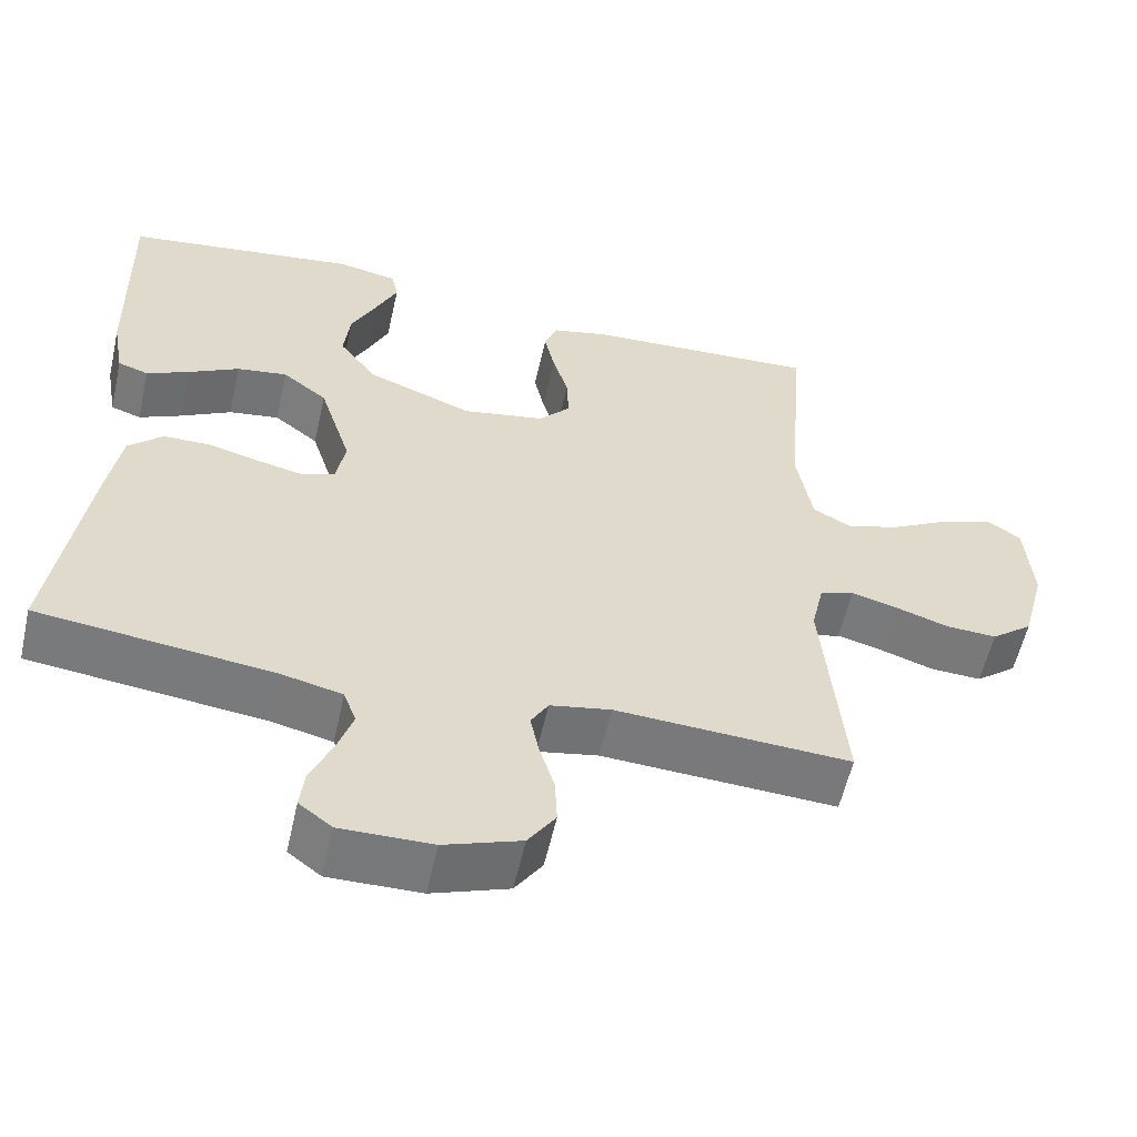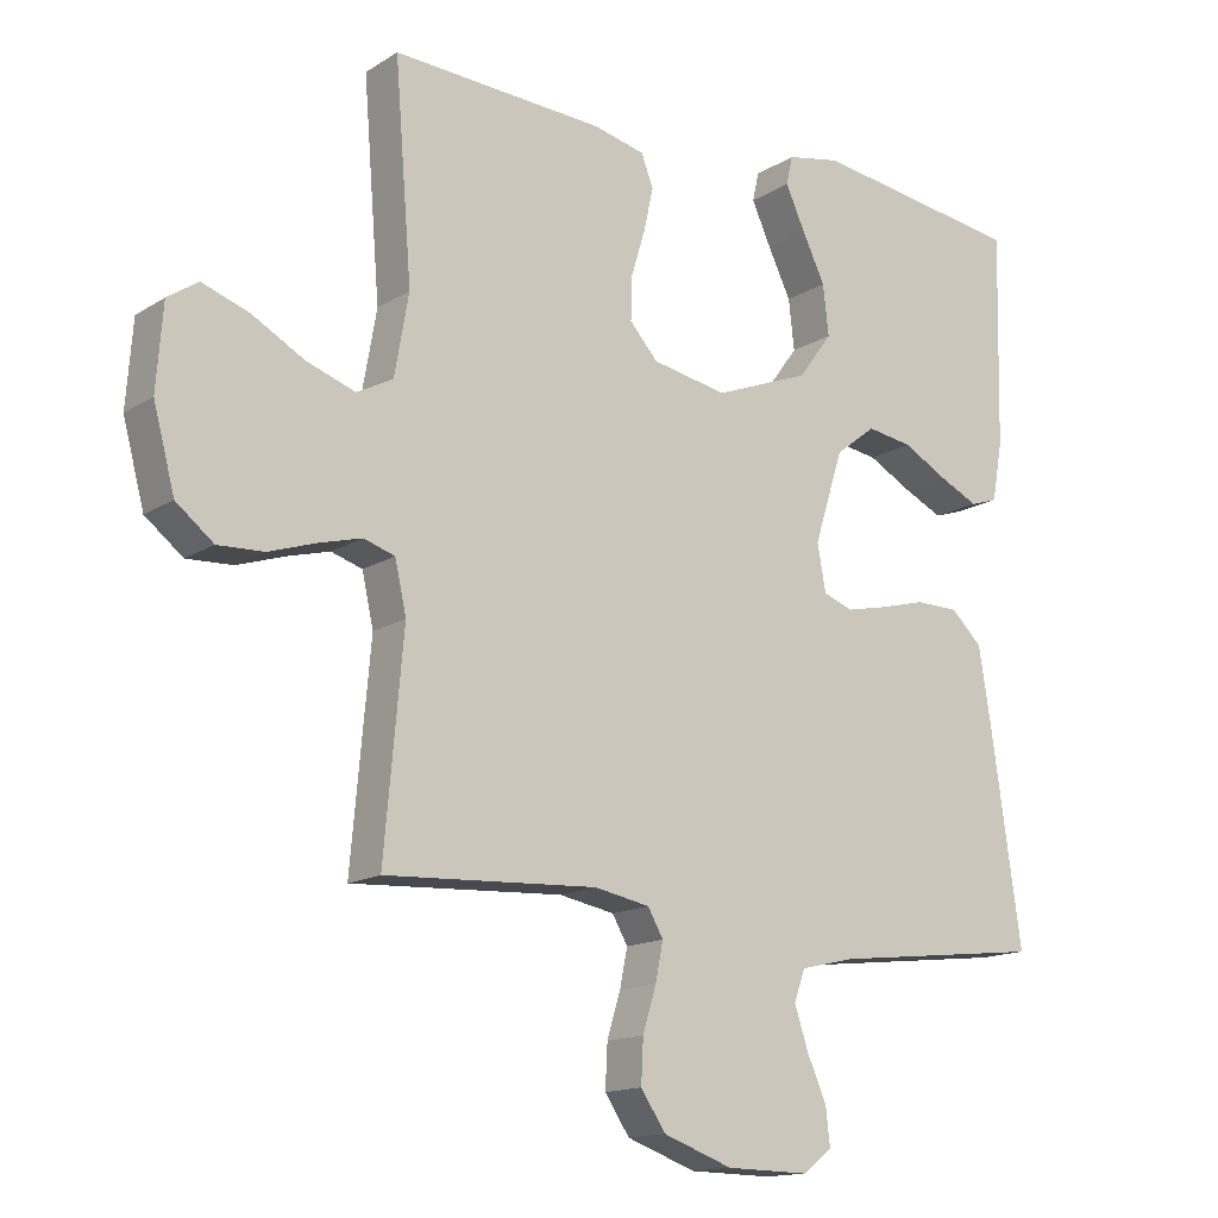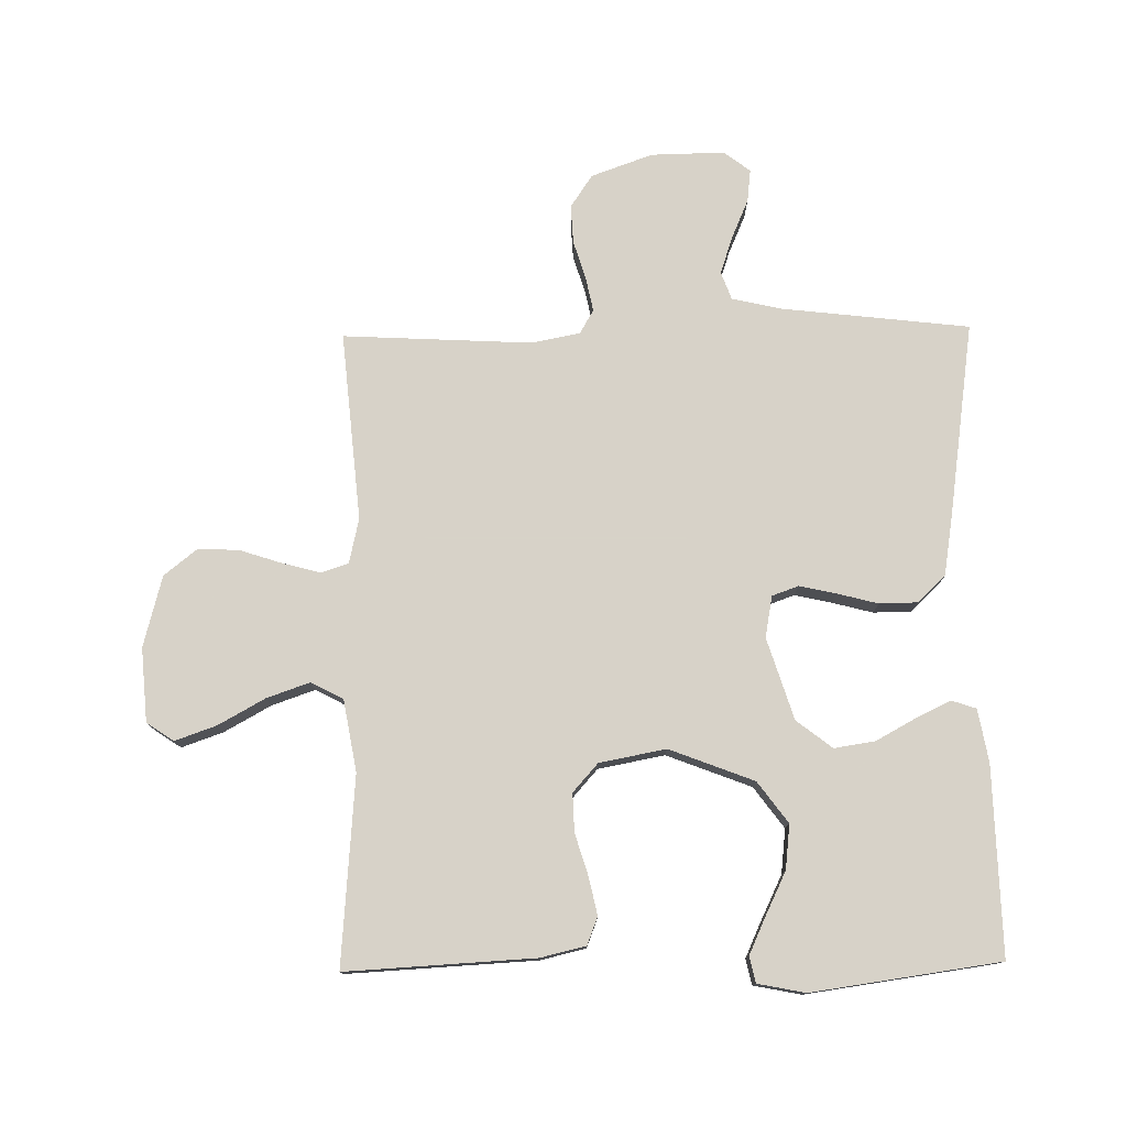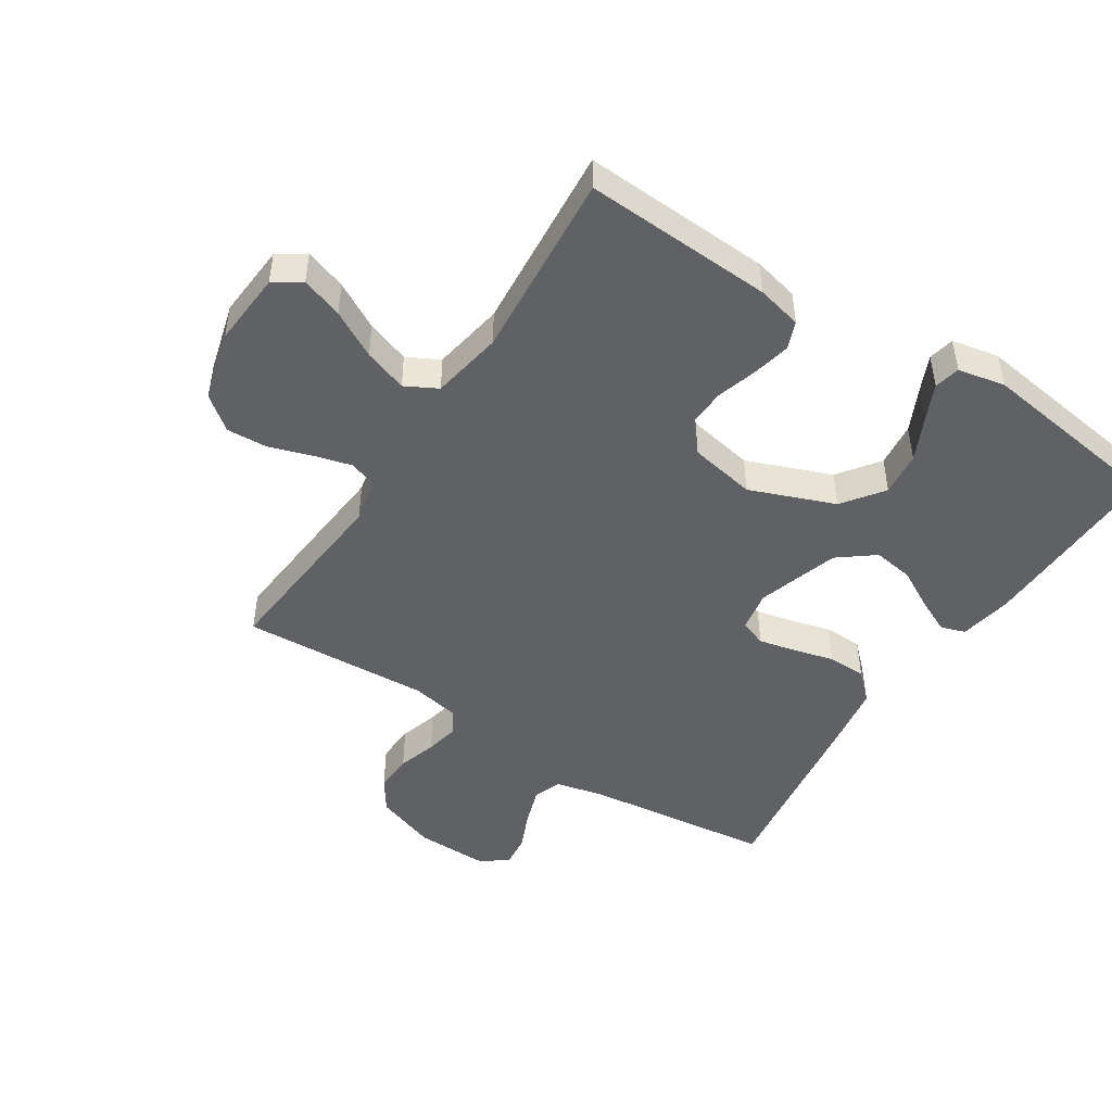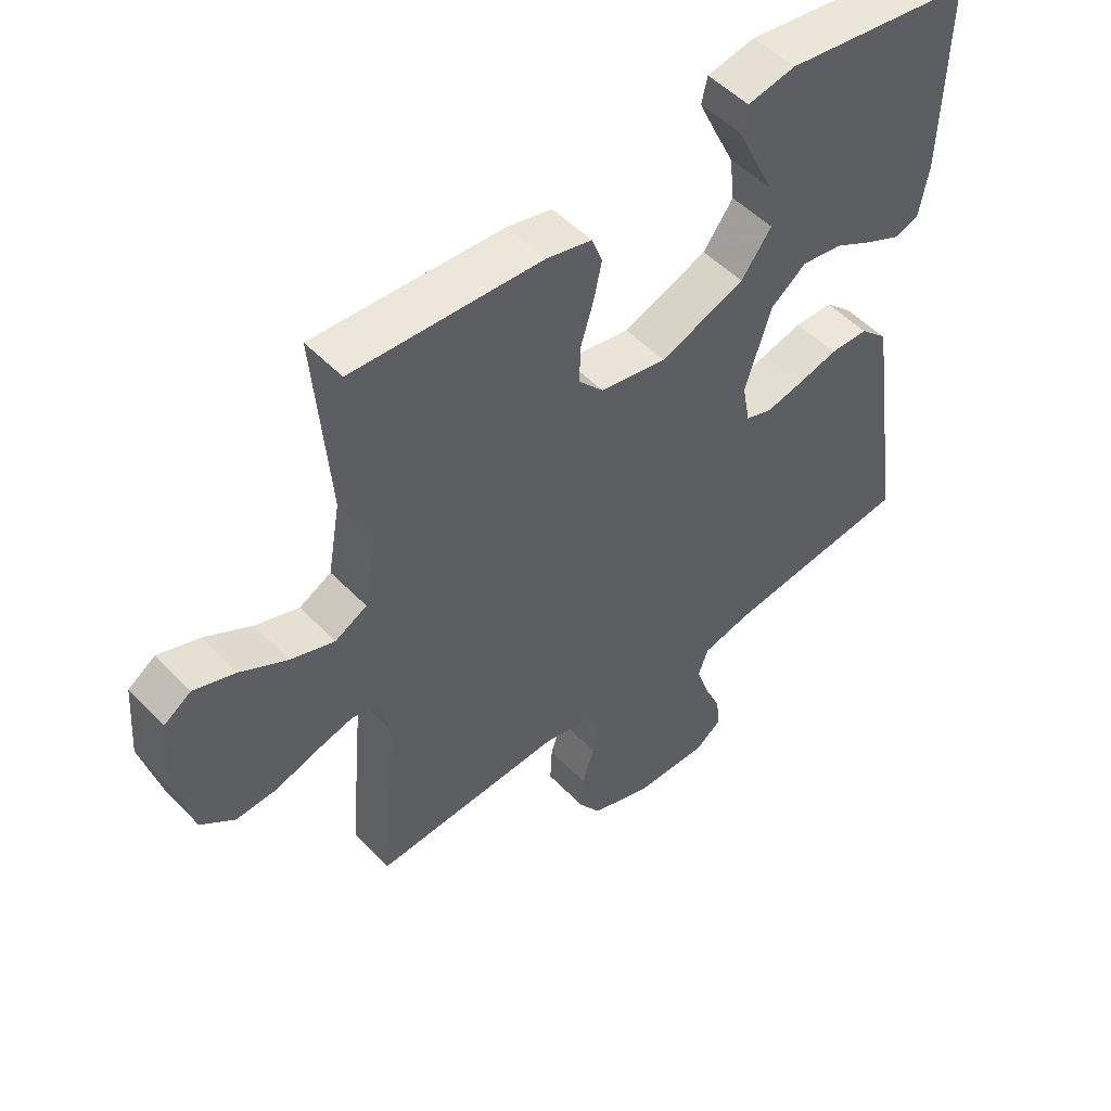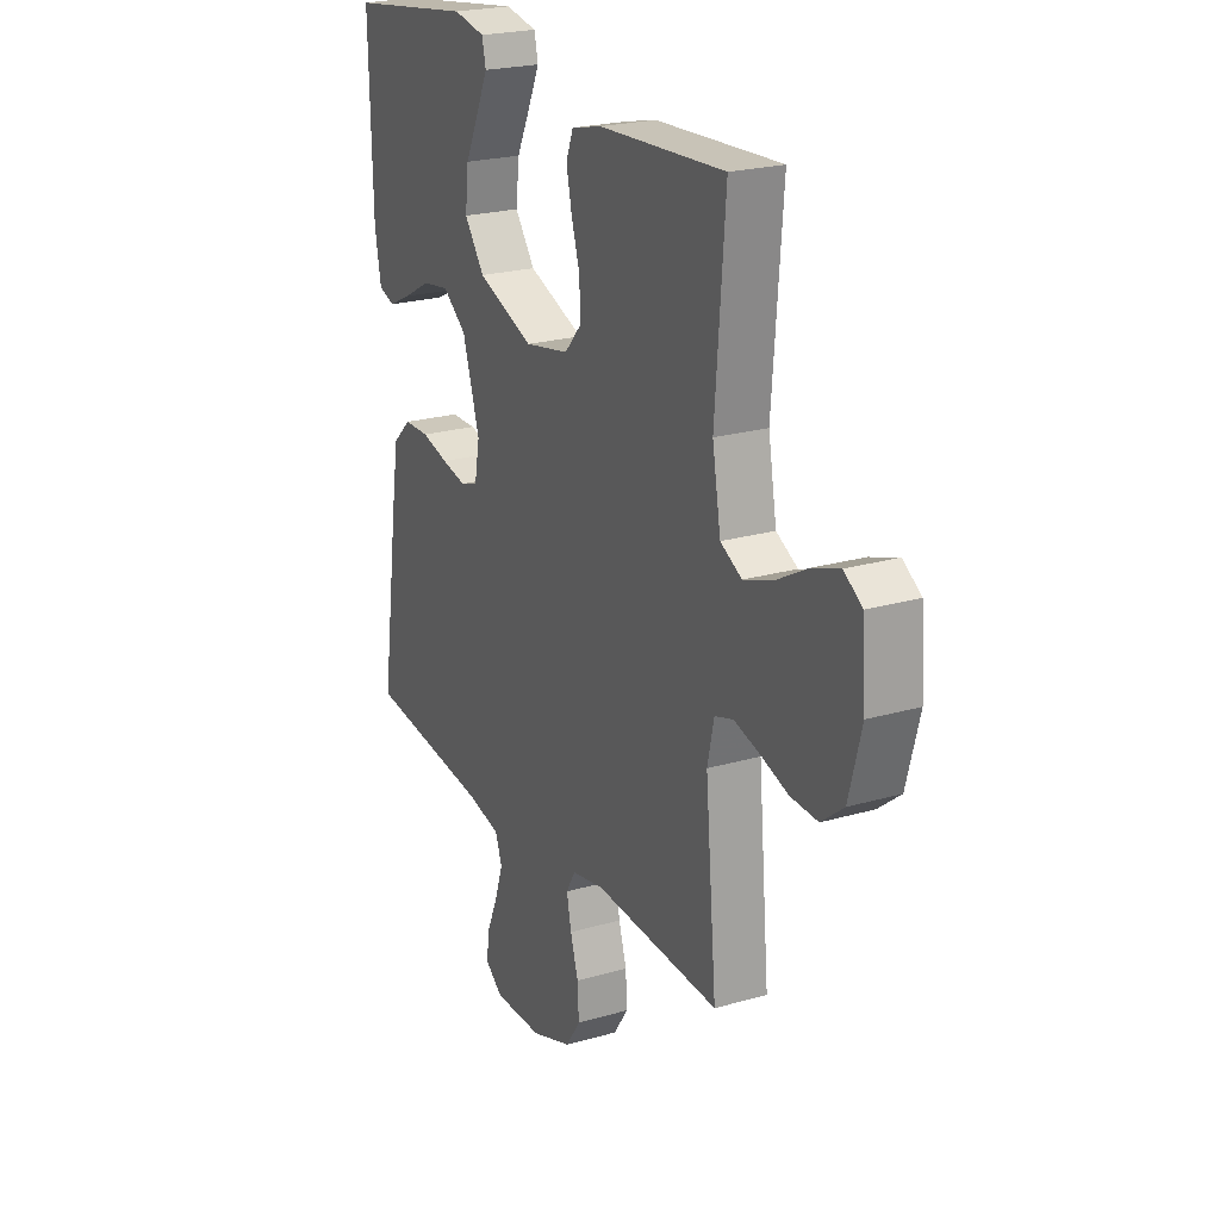
<metadata>
{"format":"obj","ext":"obj","renderer":"f3d","projection":"perspective","resolution":1024,"background":"white","views":[{"elev":-57.5,"azim":167.3,"up":"+Z"},{"elev":-14.7,"azim":-37.1,"up":"+Z"},{"elev":77.3,"azim":-0.9,"up":"+Y"},{"elev":-47.5,"azim":-32.8,"up":"+Y"},{"elev":51.0,"azim":-41.9,"up":"+Z"},{"elev":22.7,"azim":-116.4,"up":"+Z"}]}
</metadata>
<code>
v 0.5 0.07 -0.5
v 0.2 0.07 -0.535
v 0.122 0.07 -0.553
v 0.106 0.07 -0.597
v 0.126 0.07 -0.657
v 0.153 0.07 -0.719
v 0.159 0.07 -0.771
v 0.117 0.07 -0.803
v 0 0.07 -0.801
v -0.098 0.07 -0.766
v -0.133 0.07 -0.714
v -0.13 0.07 -0.653
v -0.111 0.07 -0.591
v -0.1 0.07 -0.537
v -0.122 0.07 -0.499
v -0.2 0.07 -0.484
v -0.5 0.07 -0.5
v -0.473 0.07 -0.2
v -0.489 0.07 -0.128
v -0.533 0.07 -0.114
v -0.593 0.07 -0.13
v -0.66 0.07 -0.152
v -0.725 0.07 -0.155
v -0.778 0.07 -0.113
v -0.808 0.07 0
v -0.799 0.07 0.118
v -0.756 0.07 0.147
v -0.69 0.07 0.124
v -0.616 0.07 0.083
v -0.547 0.07 0.059
v -0.496 0.07 0.086
v -0.476 0.07 0.2
v -0.5 0.07 0.5
v -0.2 0.07 0.484
v -0.128 0.07 0.467
v -0.111 0.07 0.423
v -0.124 0.07 0.363
v -0.144 0.07 0.297
v -0.146 0.07 0.236
v -0.106 0.07 0.191
v 0 0.07 0.171
v 0.135 0.07 0.223
v 0.183 0.07 0.288
v 0.175 0.07 0.359
v 0.142 0.07 0.427
v 0.115 0.07 0.486
v 0.124 0.07 0.527
v 0.2 0.07 0.542
v 0.5 0.07 0.5
v 0.493 0.07 0.2
v 0.478 0.07 0.116
v 0.439 0.07 0.103
v 0.384 0.07 0.129
v 0.32 0.07 0.164
v 0.255 0.07 0.174
v 0.198 0.07 0.13
v 0.157 0.07 0
v 0.169 0.07 -0.066
v 0.211 0.07 -0.081
v 0.27 0.07 -0.068
v 0.335 0.07 -0.051
v 0.396 0.07 -0.052
v 0.44 0.07 -0.094
v 0.457 0.07 -0.2
v 0.5 0 -0.5
v 0.2 0 -0.535
v 0.122 0 -0.553
v 0.106 0 -0.597
v 0.126 0 -0.657
v 0.153 0 -0.719
v 0.159 0 -0.771
v 0.117 0 -0.803
v 0 0 -0.801
v -0.098 0 -0.766
v -0.133 0 -0.714
v -0.13 0 -0.653
v -0.111 0 -0.591
v -0.1 0 -0.537
v -0.122 0 -0.499
v -0.2 0 -0.484
v -0.5 0 -0.5
v -0.473 0 -0.2
v -0.489 0 -0.128
v -0.533 0 -0.114
v -0.593 0 -0.13
v -0.66 0 -0.152
v -0.725 0 -0.155
v -0.778 0 -0.113
v -0.808 0 0
v -0.799 0 0.118
v -0.756 0 0.147
v -0.69 0 0.124
v -0.616 0 0.083
v -0.547 0 0.059
v -0.496 0 0.086
v -0.476 0 0.2
v -0.5 0 0.5
v -0.2 0 0.484
v -0.128 0 0.467
v -0.111 0 0.423
v -0.124 0 0.363
v -0.144 0 0.297
v -0.146 0 0.236
v -0.106 0 0.191
v 0 0 0.171
v 0.135 0 0.223
v 0.183 0 0.288
v 0.175 0 0.359
v 0.142 0 0.427
v 0.115 0 0.486
v 0.124 0 0.527
v 0.2 0 0.542
v 0.5 0 0.5
v 0.493 0 0.2
v 0.478 0 0.116
v 0.439 0 0.103
v 0.384 0 0.129
v 0.32 0 0.164
v 0.255 0 0.174
v 0.198 0 0.13
v 0.157 0 0
v 0.169 0 -0.066
v 0.211 0 -0.081
v 0.27 0 -0.068
v 0.335 0 -0.051
v 0.396 0 -0.052
v 0.44 0 -0.094
v 0.457 0 -0.2
f 64 1 2
f 63 64 2
f 62 63 2
f 61 62 2
f 60 61 2
f 59 60 2 3
f 58 59 3 4
f 57 58 4
f 52 53 54
f 51 52 54
f 50 51 54
f 49 50 54
f 48 49 54
f 47 48 54
f 46 47 54
f 45 46 54
f 44 45 54
f 43 44 54 55
f 42 43 55 56
f 36 37 38
f 35 36 38
f 34 35 38
f 33 34 38
f 32 33 38
f 31 32 38 39
f 30 31 39 40
f 27 28 29
f 26 27 29
f 25 26 29
f 24 25 29
f 23 24 29
f 22 23 29
f 21 22 29
f 20 21 29 30
f 30 40 41
f 20 30 41
f 19 20 41
f 16 17 18
f 42 56 57
f 41 42 57
f 19 41 57
f 18 19 57
f 16 18 57
f 15 16 57
f 11 12 13
f 10 11 13
f 9 10 13
f 8 9 13
f 7 8 13
f 6 7 13
f 5 6 13
f 14 15 57 4
f 4 5 13 14
f 66 65 128
f 66 128 127
f 66 127 126
f 66 126 125
f 66 125 124
f 67 66 124 123
f 68 67 123 122
f 68 122 121
f 118 117 116
f 118 116 115
f 118 115 114
f 118 114 113
f 118 113 112
f 118 112 111
f 118 111 110
f 118 110 109
f 118 109 108
f 119 118 108 107
f 120 119 107 106
f 102 101 100
f 102 100 99
f 102 99 98
f 102 98 97
f 102 97 96
f 103 102 96 95
f 104 103 95 94
f 93 92 91
f 93 91 90
f 93 90 89
f 93 89 88
f 93 88 87
f 93 87 86
f 93 86 85
f 94 93 85 84
f 105 104 94
f 105 94 84
f 105 84 83
f 82 81 80
f 121 120 106
f 121 106 105
f 121 105 83
f 121 83 82
f 121 82 80
f 121 80 79
f 77 76 75
f 77 75 74
f 77 74 73
f 77 73 72
f 77 72 71
f 77 71 70
f 77 70 69
f 68 121 79 78
f 78 77 69 68
f 1 65 66 2
f 2 66 67 3
f 3 67 68 4
f 4 68 69 5
f 5 69 70 6
f 6 70 71 7
f 7 71 72 8
f 8 72 73 9
f 9 73 74 10
f 10 74 75 11
f 11 75 76 12
f 12 76 77 13
f 13 77 78 14
f 14 78 79 15
f 15 79 80 16
f 16 80 81 17
f 17 81 82 18
f 18 82 83 19
f 19 83 84 20
f 20 84 85 21
f 21 85 86 22
f 22 86 87 23
f 23 87 88 24
f 24 88 89 25
f 25 89 90 26
f 26 90 91 27
f 27 91 92 28
f 28 92 93 29
f 29 93 94 30
f 30 94 95 31
f 31 95 96 32
f 32 96 97 33
f 33 97 98 34
f 34 98 99 35
f 35 99 100 36
f 36 100 101 37
f 37 101 102 38
f 38 102 103 39
f 39 103 104 40
f 40 104 105 41
f 41 105 106 42
f 42 106 107 43
f 43 107 108 44
f 44 108 109 45
f 45 109 110 46
f 46 110 111 47
f 47 111 112 48
f 48 112 113 49
f 49 113 114 50
f 50 114 115 51
f 51 115 116 52
f 52 116 117 53
f 53 117 118 54
f 54 118 119 55
f 55 119 120 56
f 56 120 121 57
f 57 121 122 58
f 58 122 123 59
f 59 123 124 60
f 60 124 125 61
f 61 125 126 62
f 62 126 127 63
f 63 127 128 64
f 64 128 65 1

</code>
